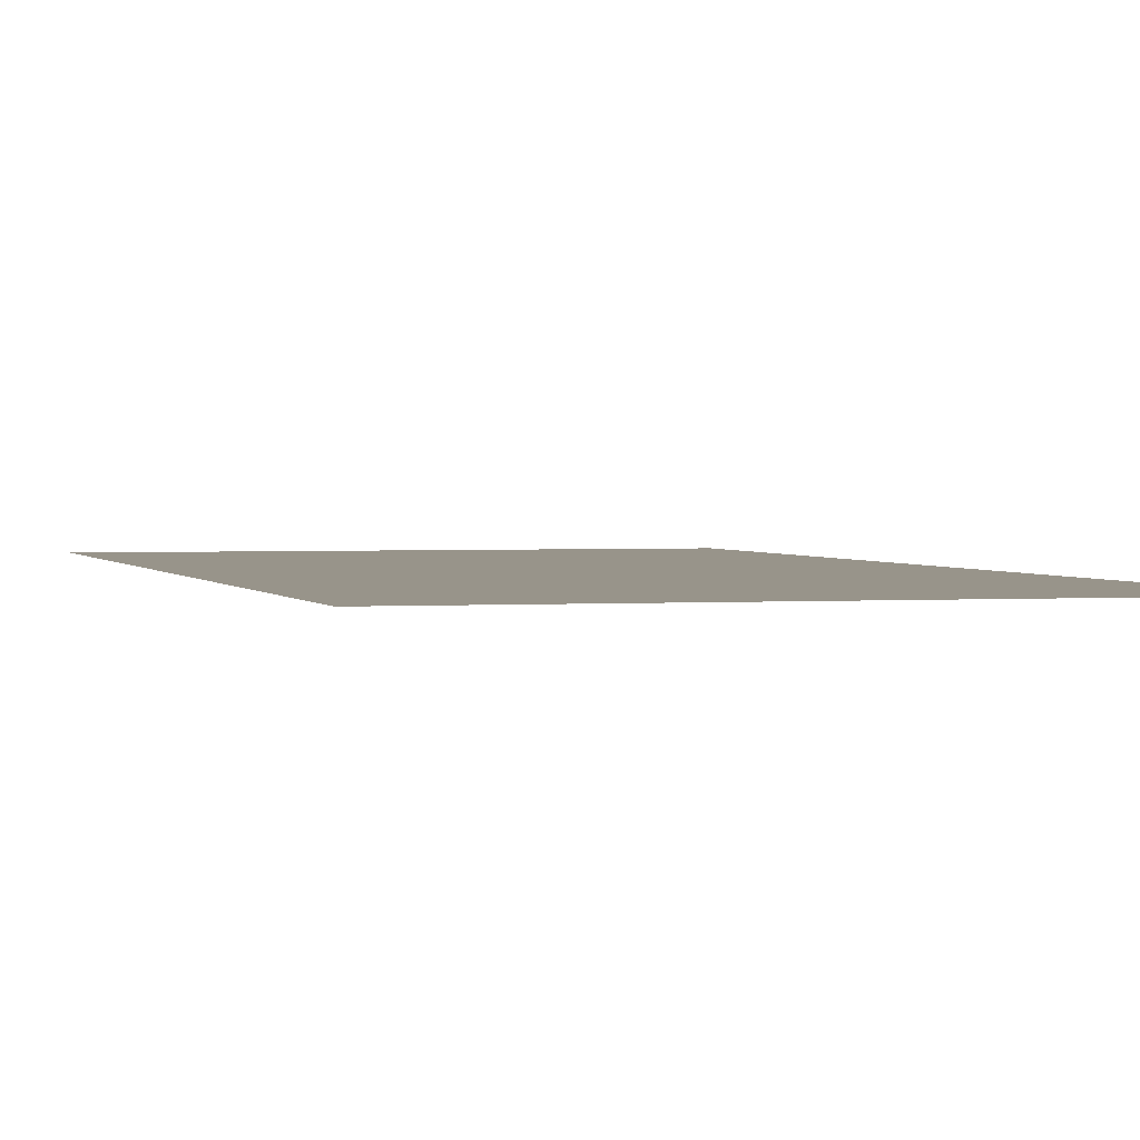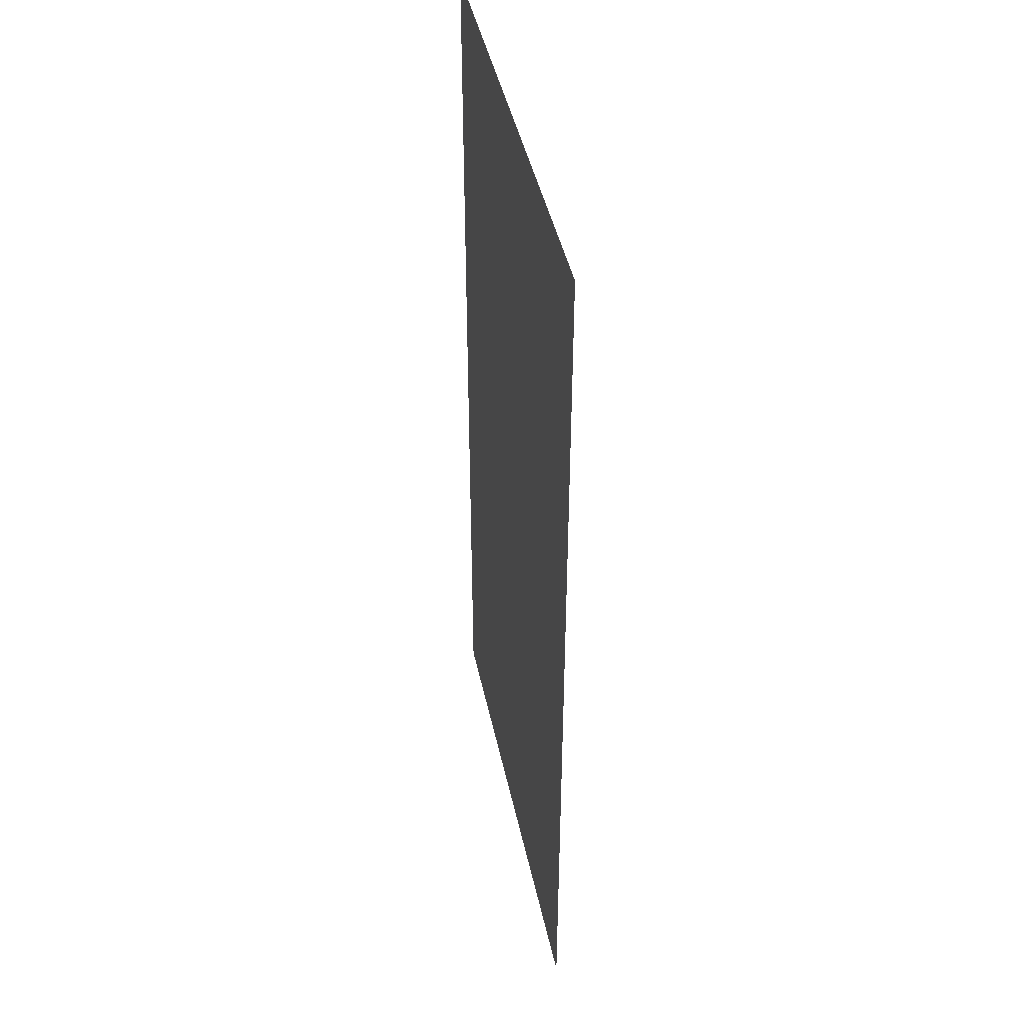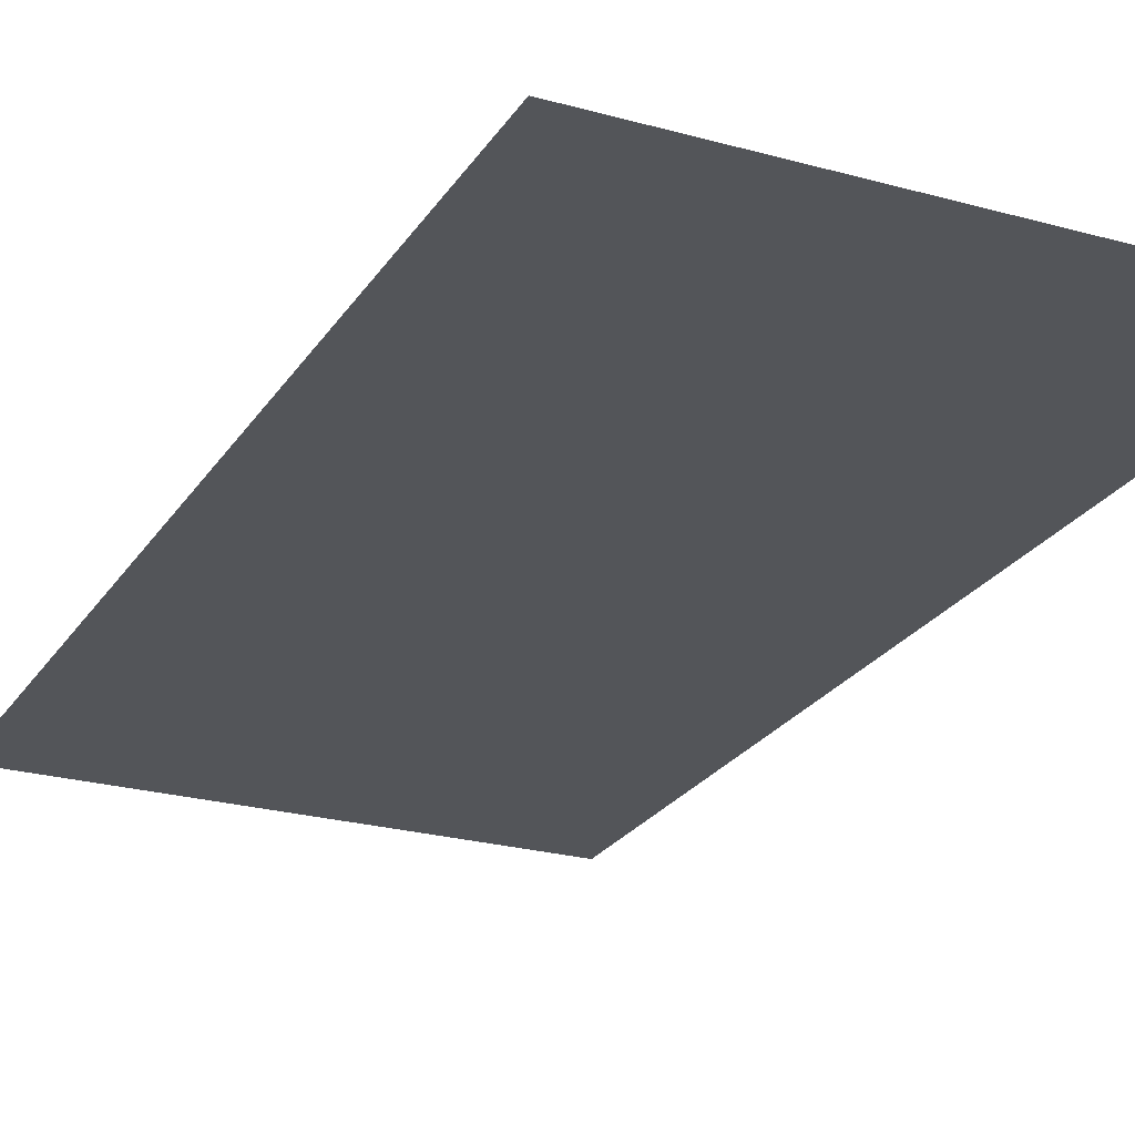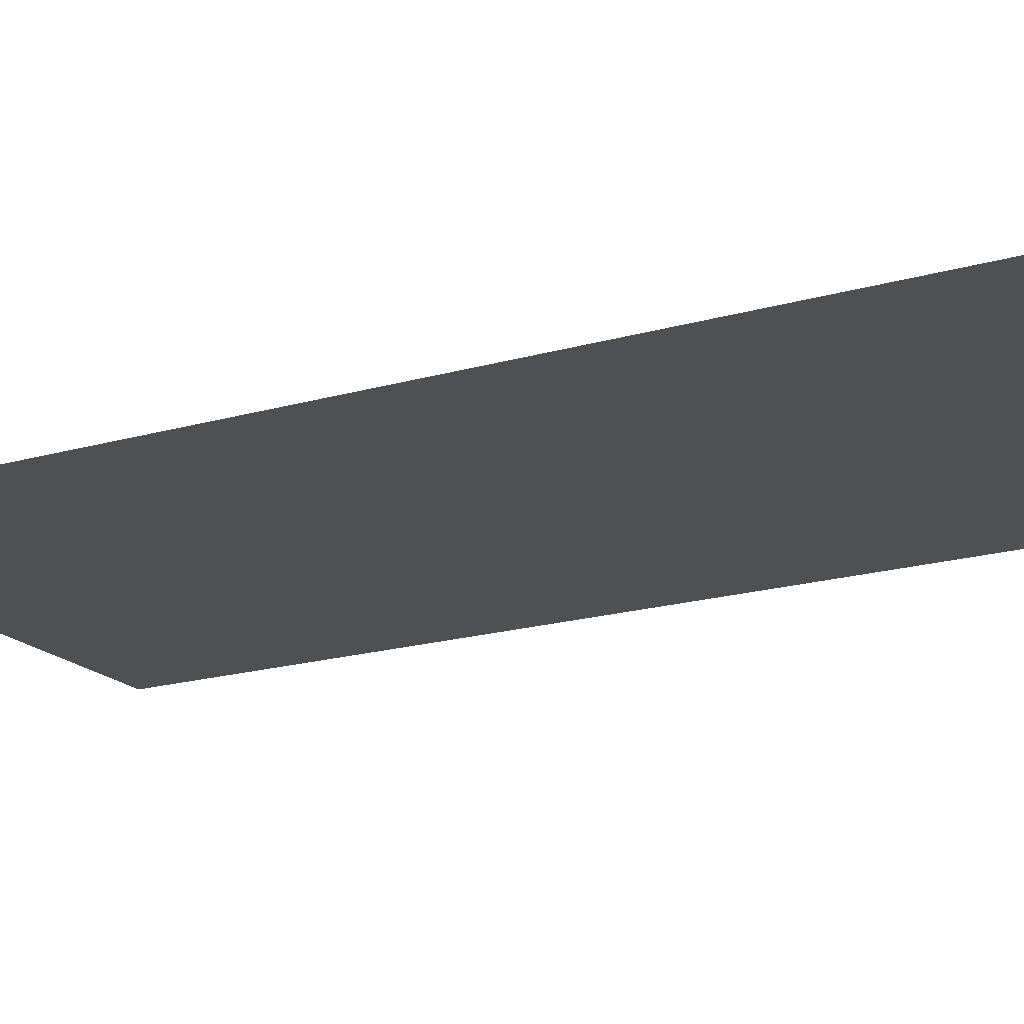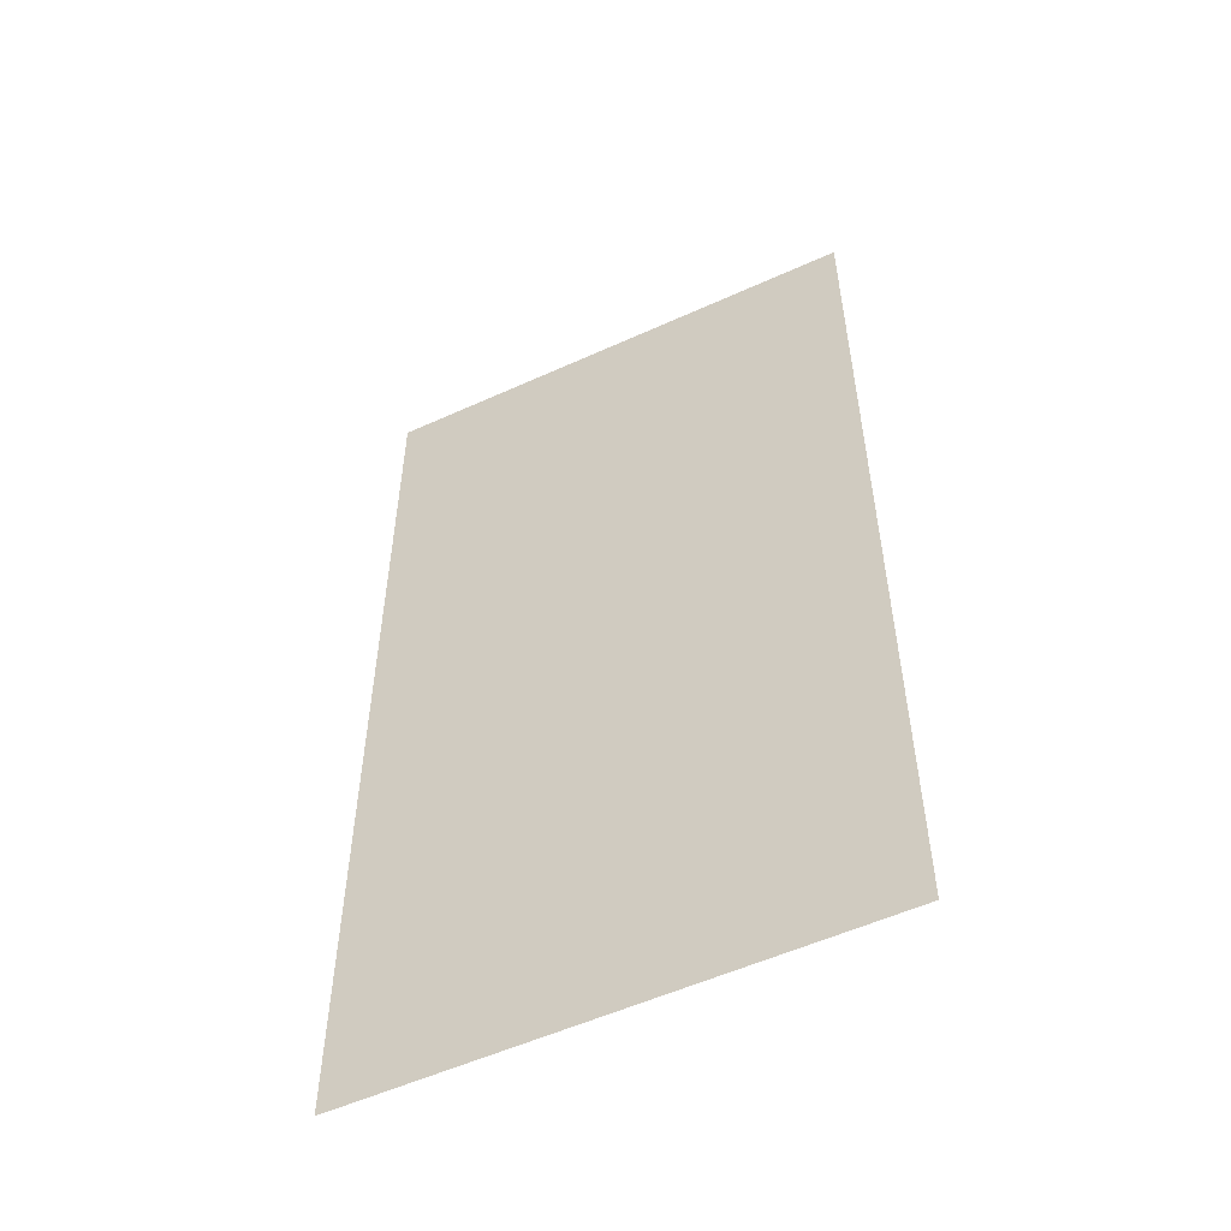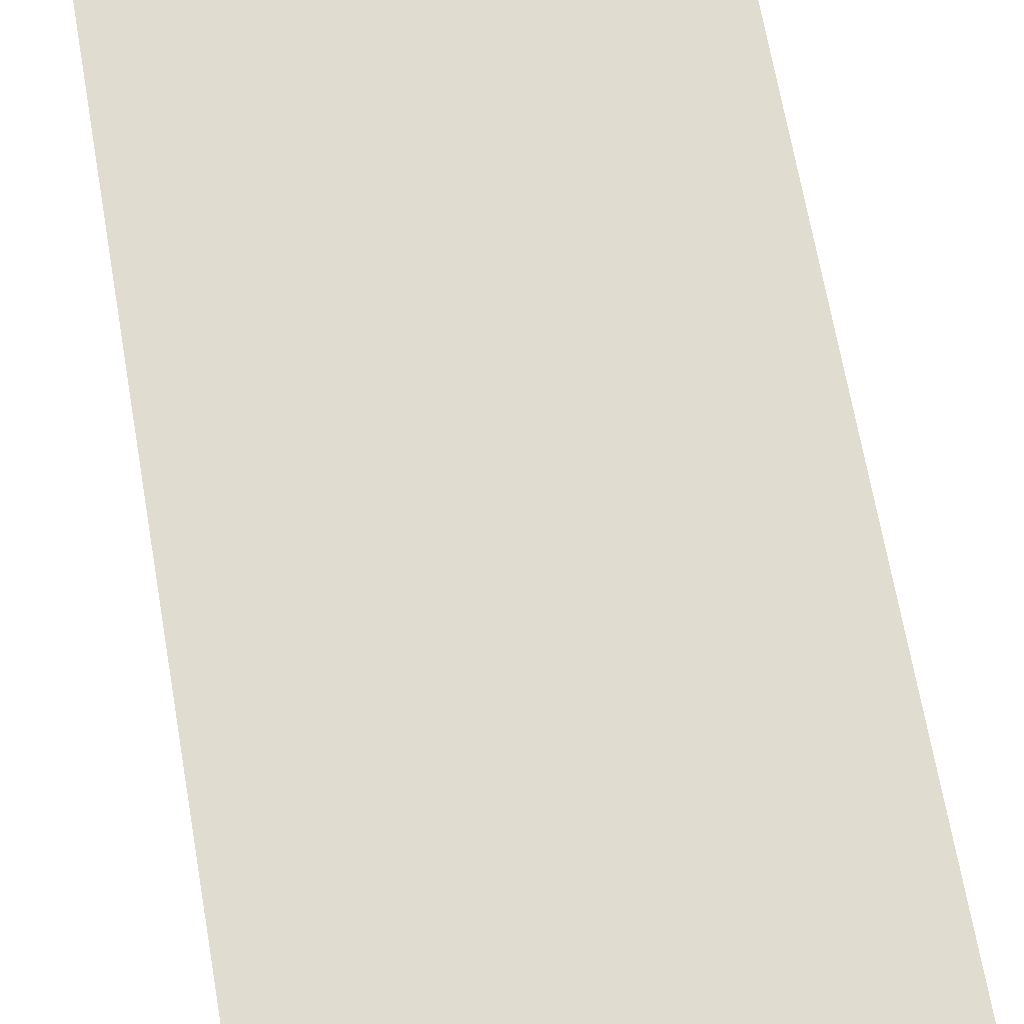
<metadata>
{"format":"obj","ext":"obj","renderer":"f3d","projection":"perspective","resolution":1024,"background":"white","views":[{"elev":1.8,"azim":-15.4,"up":"+Y"},{"elev":43.8,"azim":-101.8,"up":"+Z"},{"elev":-24.1,"azim":155.1,"up":"+Y"},{"elev":-18.9,"azim":-61.1,"up":"+Y"},{"elev":-54.6,"azim":25.7,"up":"+Z"},{"elev":69.6,"azim":-10.0,"up":"+Y"}]}
</metadata>
<code>
v -10.8 6.877 21.35
v -10.8 6.877 -21.35
v 10.8 6.877 -21.35
v 10.8 6.877 21.35
g Building53_27490_99
f 1 3 2
f 1 4 3

</code>
